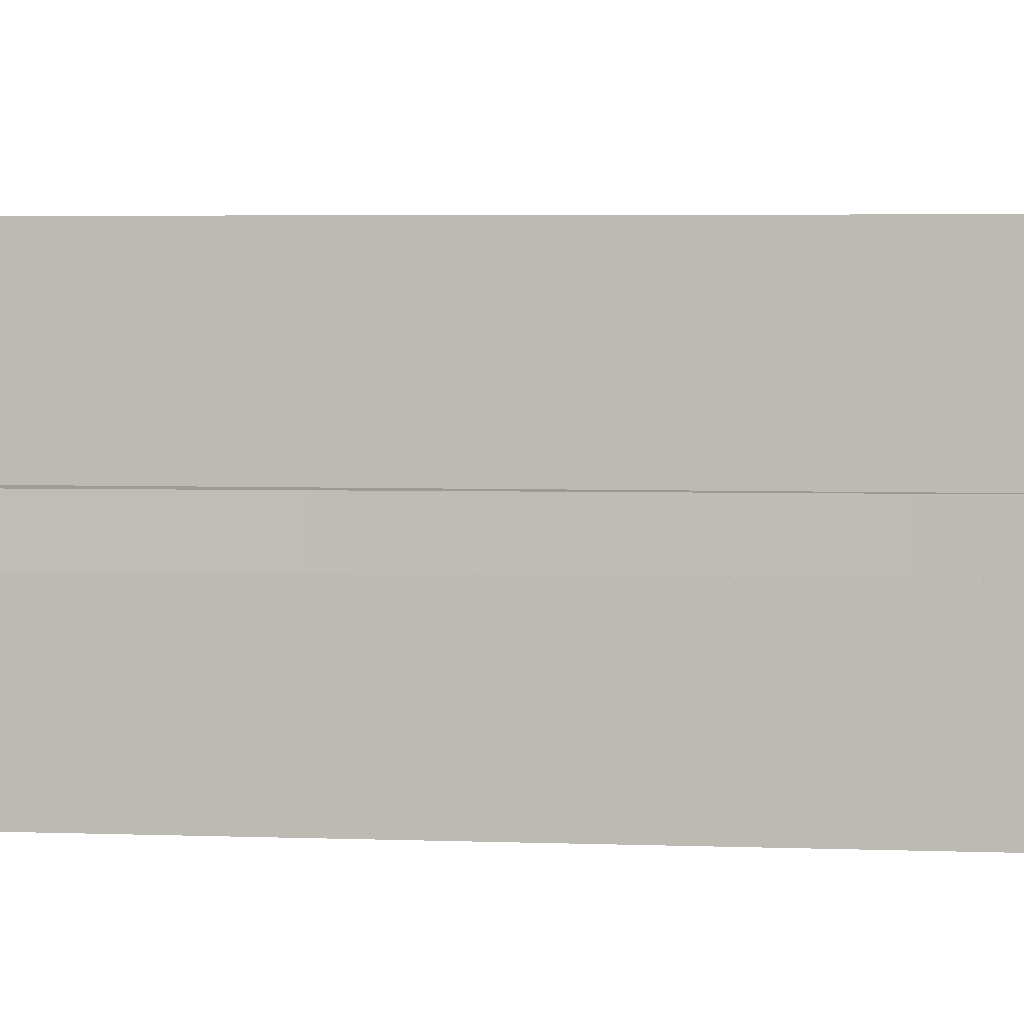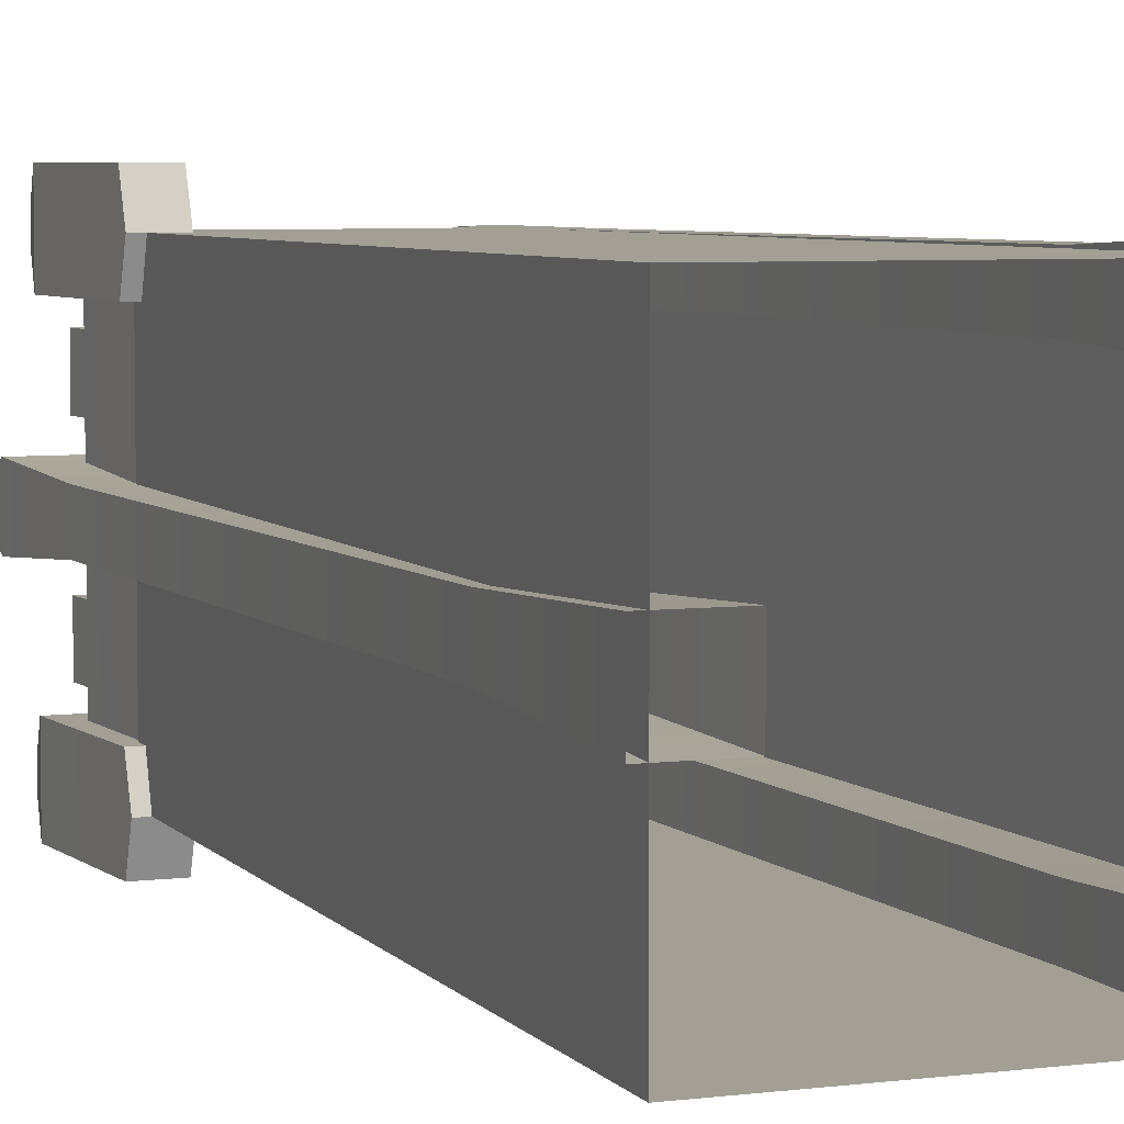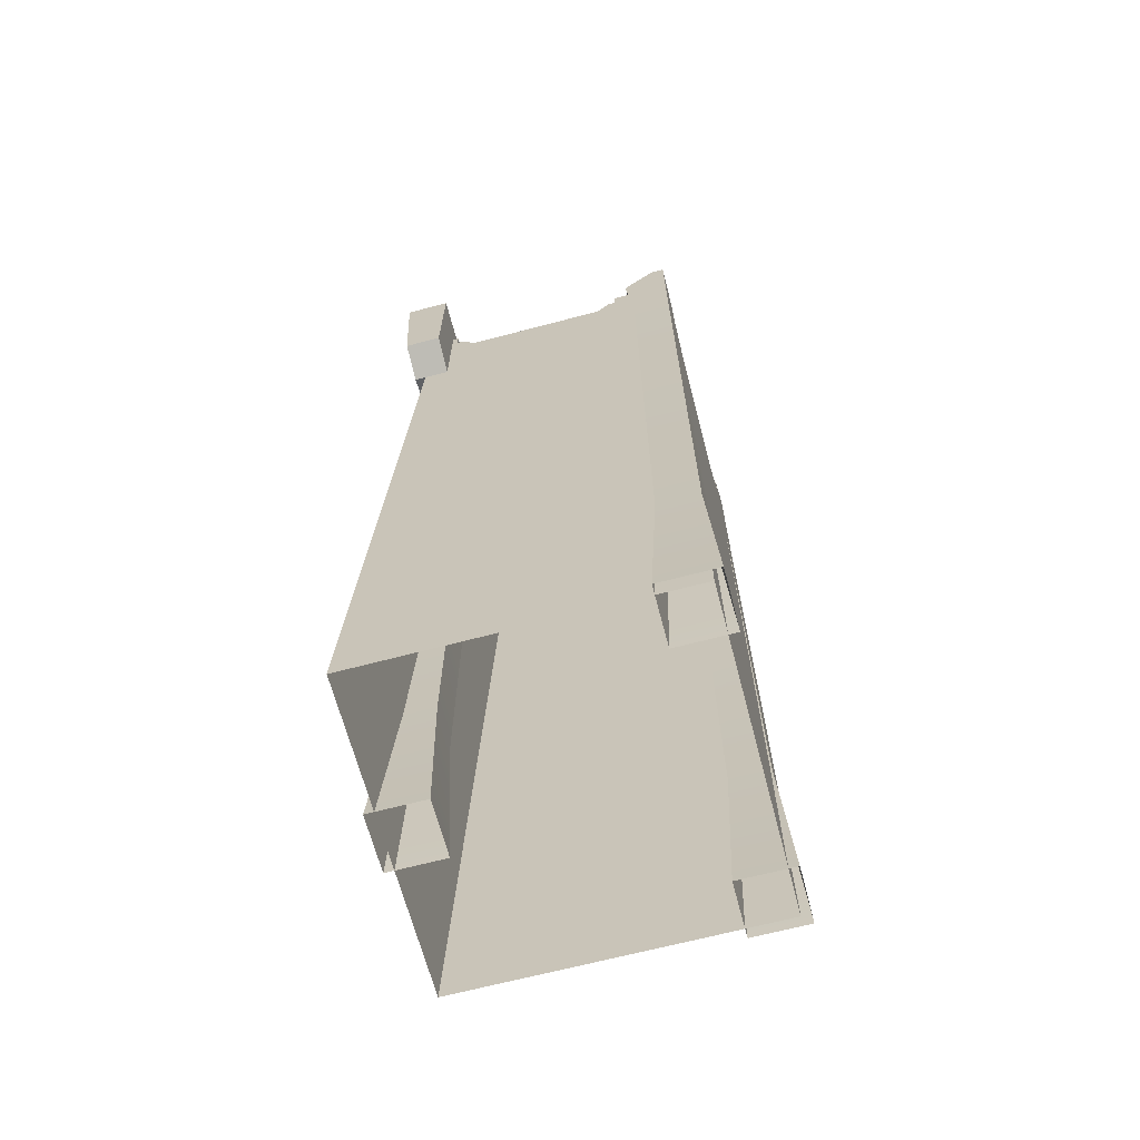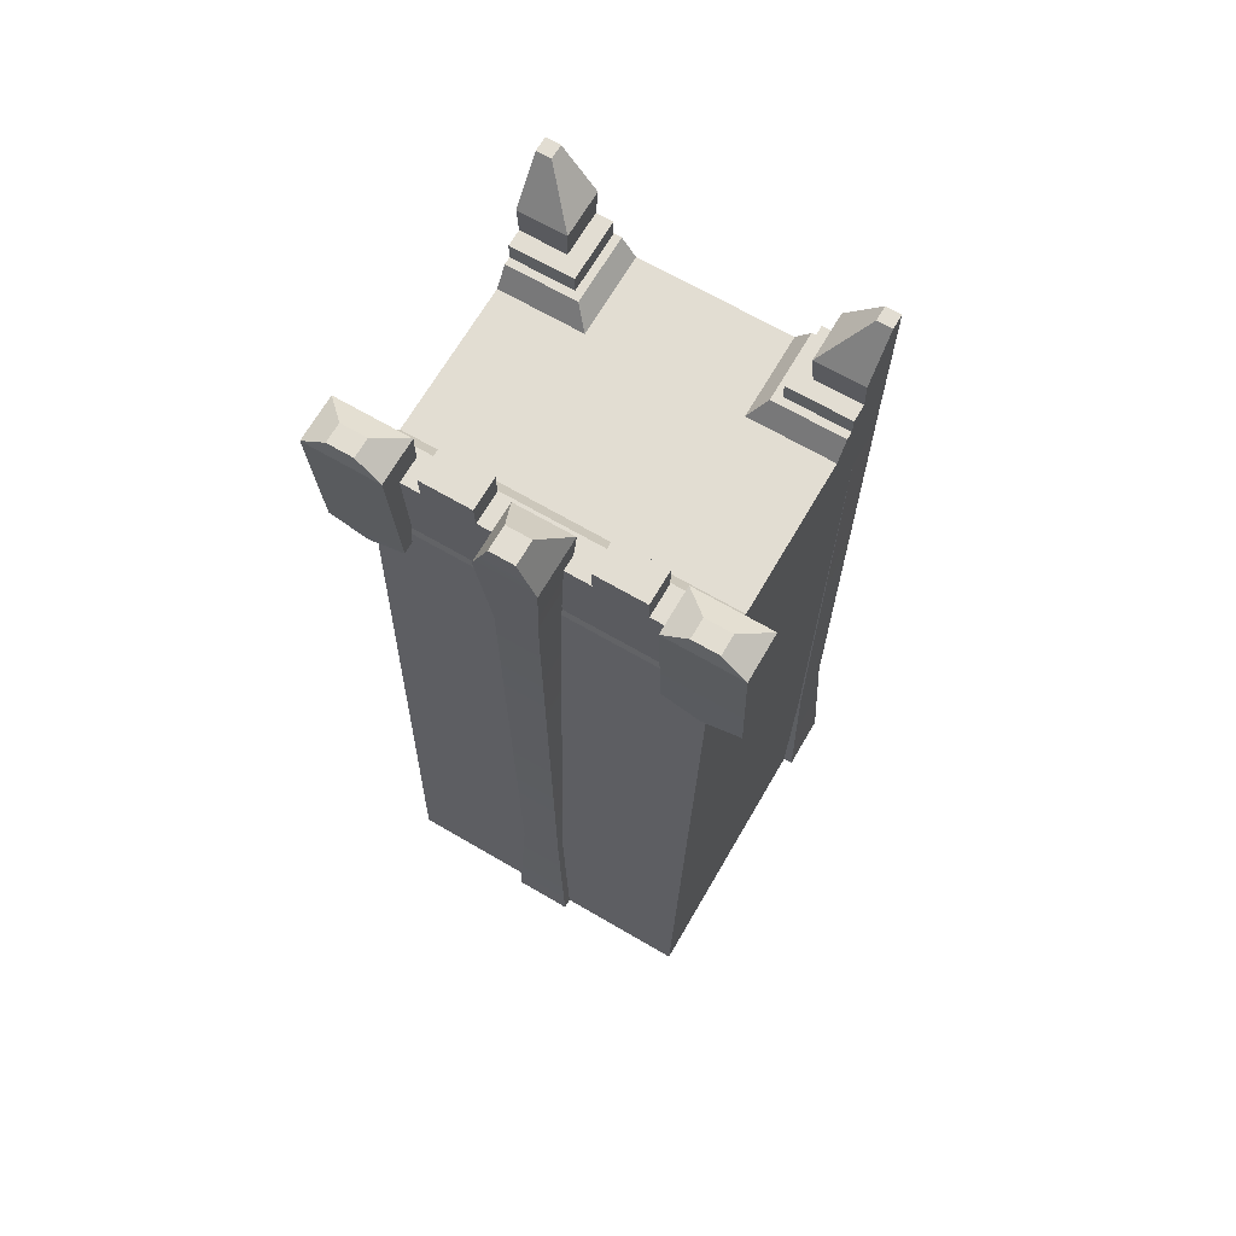
<metadata>
{"format":"obj","ext":"obj","renderer":"f3d","projection":"perspective","resolution":1024,"background":"white","views":[{"elev":3.7,"azim":-84.4,"up":"+Z"},{"elev":5.3,"azim":-22.0,"up":"+Z"},{"elev":-67.1,"azim":14.8,"up":"+Y"},{"elev":68.2,"azim":-59.8,"up":"+Y"}]}
</metadata>
<code>
g wall_3_3
v 1.179 12.88 -1.179
v 2.5 12.88 -1.179
v 2.5 12.88 1.179
v 1.179 12.88 1.179
v -1.179 12.88 -2.5
v 1.179 12.88 -2.5
v -1.179 12.88 2.5
v 1.179 12.88 2.5
v 1.396 13.18 -2.5
v 1.396 13.18 -1.396
v 1.179 12.88 -1.179
v 1.179 12.88 -2.5
v 2.5 12.88 -1.179
v 1.179 12.88 -1.179
v 1.396 13.18 -1.396
v 2.5 13.18 -1.396
v 2.5 12.88 1.179
v 2.5 13.18 1.396
v 1.396 13.18 1.396
v 1.179 12.88 1.179
v 1.396 13.18 2.5
v 1.179 12.88 2.5
v 1.179 12.88 1.179
v 1.396 13.18 1.396
v 1.396 13.18 1.396
v 2.5 13.18 1.396
v 2.5 13.18 1.865
v 1.396 13.18 2.5
v 1.865 13.18 2.5
v 1.396 13.18 -1.396
v 1.396 13.18 -2.5
v 1.865 13.18 -2.5
v 2.5 13.18 -1.865
v 2.5 13.18 -1.396
v -1.179 12.88 -2.5
v -1.179 12.88 2.5
v -1.396 13.18 2.5
v -1.396 13.18 -2.5
v -1.865 13.18 -2.5
v -1.396 13.18 -2.5
v -1.396 13.18 2.5
v -1.865 13.18 2.5
v 2.5 11.92 2.004
v 2.5 -0.5 -2.5
v 2.5 -0.5 2.5
v 2.5 11.92 -2.004
v 2.5 12.25 1.865
v 2.5 12.25 -1.865
v 2.5 12.88 -1.179
v 2.5 13.18 -1.865
v 2.5 13.18 -1.396
v 2.5 12.88 1.179
v 2.5 13.18 1.865
v 2.5 13.18 1.396
v 1.865 13.18 -2.5
v 1.396 13.18 -2.5
v 1.179 12.88 -2.5
v 1.865 12.25 -2.5
v -1.865 12.25 -2.5
v -1.179 12.88 -2.5
v -1.396 13.18 -2.5
v -1.865 13.18 -2.5
v -2.004 11.92 -2.5
v 2.004 11.92 -2.5
v -2.5 -0.5 -2.5
v 2.5 -0.5 -2.5
v -2.004 11.92 2.5
v 2.5 -0.5 2.5
v -2.5 -0.5 2.5
v 2.004 11.92 2.5
v -1.865 12.25 2.5
v 1.865 12.25 2.5
v 1.179 12.88 2.5
v 1.396 13.18 2.5
v 1.865 13.18 2.5
v -1.179 12.88 2.5
v -1.396 13.18 2.5
v -1.865 13.18 2.5
v -1.865 12.25 -2.5
v -1.865 12.25 2.5
v -2.004 11.92 2.5
v -2.004 11.92 -2.5
v -1.865 13.18 -2.5
v -1.865 13.18 2.5
v -1.865 12.25 2.5
v -1.865 12.25 -2.5
v -2.004 11.92 -2.5
v -2.004 11.92 2.5
v -2.5 -0.5 2.5
v -2.5 -0.5 -2.5
v -2.65 14.63 0.1899
v -2.65 13.99 -0.4526
v -2.65 14.63 -0.1899
v -2.65 13.99 0.4526
v -2.526 12.12 -0.3287
v -2.526 12.12 0.3287
v -2.526 2.421 -0.3287
v -2.526 2.421 0.3287
v -2.652 -0.5 -0.4547
v -2.652 -0.5 0.4547
v -1.745 13.99 0.4526
v -2.526 12.12 0.3287
v -2.65 13.99 0.4526
v -1.869 12.12 0.3287
v -2.526 2.421 0.3287
v -1.869 2.421 0.3287
v -2.652 -0.5 0.4547
v -1.743 -0.5 0.4547
v -2.27 14.63 0.1899
v -1.745 13.99 0.4526
v -2.65 13.99 0.4526
v -2.65 14.63 0.1899
v -2.526 2.421 -0.3287
v -2.652 -0.5 -0.4547
v -1.743 -0.5 -0.4547
v -1.869 2.421 -0.3287
v -2.526 12.12 -0.3287
v -1.869 12.12 -0.3287
v -2.65 13.99 -0.4526
v -1.745 13.99 -0.4525
v -1.869 2.421 -0.3287
v -1.743 -0.5 -0.4547
v -1.743 -0.5 0.4547
v -1.869 2.421 0.3287
v -1.869 12.12 -0.3287
v -1.869 12.12 0.3287
v -1.745 13.99 -0.4525
v -1.745 13.99 0.4526
v -2.27 14.63 -0.1899
v -1.745 13.99 -0.4525
v -1.745 13.99 0.4526
v -2.27 14.63 0.1899
v -2.65 14.63 -0.1899
v -2.65 13.99 -0.4526
v -1.745 13.99 -0.4525
v -2.27 14.63 -0.1899
v -2.65 14.63 0.1899
v -2.65 14.63 -0.1899
v -2.27 14.63 -0.1899
v -2.27 14.63 0.1899
v 2.5 14.63 -2.5
v 2.5 14.63 -2.27
v 2.27 14.63 -2.27
v 2.27 14.63 -2.5
v 2.5 14.63 -2.5
v 2.27 14.63 -2.5
v 1.745 13.99 -2.5
v 2.5 13.99 -2.5
v 1.869 12.12 -2.5
v 2.5 12.12 -2.5
v 2.526 2.421 -2.526
v 1.869 2.421 -2.526
v 2.652 -0.5 -2.652
v 1.743 -0.5 -2.652
v 2.5 14.63 -2.27
v 2.5 14.63 -2.5
v 2.5 13.99 -2.5
v 2.5 13.99 -1.745
v 2.5 12.12 -2.5
v 2.5 12.12 -1.869
v 2.526 2.421 -1.869
v 2.526 2.421 -2.526
v 2.652 -0.5 -1.743
v 2.652 -0.5 -2.652
v 2.27 14.63 -2.27
v 2.5 14.63 -2.27
v 2.5 13.99 -1.745
v 1.745 13.99 -1.745
v 2.27 14.63 -2.5
v 2.27 14.63 -2.27
v 1.745 13.99 -1.745
v 1.745 13.99 -2.5
v 1.745 13.99 -1.745
v 2.5 13.99 -1.745
v 2.5 12.12 -1.869
v 1.869 12.12 -1.869
v 1.869 2.421 -1.869
v 2.526 2.421 -1.869
v 1.743 -0.5 -1.743
v 2.652 -0.5 -1.743
v 1.745 13.99 -2.5
v 1.745 13.99 -1.745
v 1.869 12.12 -1.869
v 1.869 12.12 -2.5
v 1.869 2.421 -2.526
v 1.869 2.421 -1.869
v 1.743 -0.5 -2.652
v 1.743 -0.5 -1.743
v 2.5 14.63 2.5
v 2.27 14.63 2.5
v 2.27 14.63 2.27
v 2.5 14.63 2.27
v 2.5 14.63 2.5
v 2.5 14.63 2.27
v 2.5 13.99 1.745
v 2.5 13.99 2.5
v 2.5 12.12 1.869
v 2.5 12.12 2.5
v 2.526 2.421 2.526
v 2.526 2.421 1.869
v 2.652 -0.5 2.652
v 2.652 -0.5 1.743
v 2.27 14.63 2.5
v 2.5 14.63 2.5
v 2.5 13.99 2.5
v 1.745 13.99 2.5
v 2.5 12.12 2.5
v 1.869 12.12 2.5
v 1.869 2.421 2.526
v 2.526 2.421 2.526
v 1.743 -0.5 2.652
v 2.652 -0.5 2.652
v 2.27 14.63 2.27
v 2.27 14.63 2.5
v 1.745 13.99 2.5
v 1.745 13.99 1.745
v 2.5 14.63 2.27
v 2.27 14.63 2.27
v 1.745 13.99 1.745
v 2.5 13.99 1.745
v 1.745 13.99 1.745
v 1.745 13.99 2.5
v 1.869 12.12 2.5
v 1.869 12.12 1.869
v 1.869 2.421 1.869
v 1.869 2.421 2.526
v 1.743 -0.5 1.743
v 1.743 -0.5 2.652
v 2.5 13.99 1.745
v 1.745 13.99 1.745
v 1.869 12.12 1.869
v 2.5 12.12 1.869
v 2.526 2.421 1.869
v 1.869 2.421 1.869
v 2.652 -0.5 1.743
v 1.743 -0.5 1.743
v -1.957 11.79 -2.5
v -2.018 13.47 -2.5
v -2.018 13.47 -1.61
v -2.018 13.47 1.61
v -1.957 11.79 2.5
v -2.018 13.47 2.5
v -2.033 13.89 -1.61
v -2.033 13.89 -0.8168
v -2.015 13.47 -0.8168
v -2.015 13.47 0.8168
v -2.033 13.89 1.61
v -2.033 13.89 0.8168
v -2.018 13.47 -1.61
v -2.015 13.47 0.8168
v -2.018 13.47 1.61
v -2.015 13.47 -0.8168
v -1.957 11.79 -2.5
v -1.516 12.69 -2.5
v -1.516 13.47 -2.5
v -2.018 13.47 -2.5
v -1.516 13.47 -1.61
v -1.516 13.47 -2.5
v -1.516 12.69 -2.5
v -1.516 12.69 2.5
v -1.516 13.47 -0.8168
v -1.516 13.89 -1.61
v -1.516 13.89 -0.8168
v -1.516 13.47 0.8168
v -1.516 13.47 1.61
v -1.516 13.47 2.5
v -1.516 13.89 0.8168
v -1.516 13.89 1.61
v -1.516 13.47 -1.61
v -1.516 13.89 -1.61
v -2.033 13.89 -1.61
v -2.018 13.47 -1.61
v -2.018 13.47 -1.61
v -2.018 13.47 -2.5
v -1.516 13.47 -2.5
v -1.516 13.47 -1.61
v -2.015 13.47 0.8168
v -2.015 13.47 -0.8168
v -1.516 13.47 -0.8168
v -1.516 13.47 0.8168
v -2.015 13.47 -0.8168
v -2.033 13.89 -0.8168
v -1.516 13.89 -0.8168
v -1.516 13.47 -0.8168
v -2.033 13.89 0.8168
v -2.015 13.47 0.8168
v -1.516 13.47 0.8168
v -1.516 13.89 0.8168
v -2.018 13.47 1.61
v -2.033 13.89 1.61
v -1.516 13.89 1.61
v -1.516 13.47 1.61
v -1.516 13.47 1.61
v -1.516 13.47 2.5
v -2.018 13.47 2.5
v -2.018 13.47 1.61
v -1.957 11.79 2.5
v -2.018 13.47 2.5
v -1.516 13.47 2.5
v -1.516 12.69 2.5
v -2.033 13.89 1.61
v -2.033 13.89 0.8168
v -1.516 13.89 0.8168
v -1.516 13.89 1.61
v -2.033 13.89 -1.61
v -1.516 13.89 -1.61
v -1.516 13.89 -0.8168
v -2.033 13.89 -0.8168
v 2.5 13.18 1.516
v 2.5 13.18 1.798
v 2.5 13.47 1.779
v 2.5 13.47 1.516
v 1.779 13.47 2.5
v 1.798 13.18 2.5
v 1.516 13.18 2.5
v 1.516 13.47 2.5
v 1.516 13.18 2.5
v 1.516 13.18 1.516
v 1.516 13.47 1.516
v 1.516 13.47 2.5
v 1.779 13.47 1.779
v 1.779 13.47 2.5
v 1.516 13.47 2.5
v 1.516 13.47 1.516
v 2.5 13.47 1.779
v 1.779 13.47 1.779
v 1.516 13.47 1.516
v 2.5 13.47 1.516
v 2.5 13.18 1.516
v 2.5 13.47 1.516
v 1.516 13.47 1.516
v 1.516 13.18 1.516
v 1.779 13.47 1.779
v 1.798 13.18 1.798
v 1.798 13.18 2.5
v 1.779 13.47 2.5
v 2.5 13.18 1.798
v 1.798 13.18 1.798
v 1.779 13.47 1.779
v 2.5 13.47 1.779
v 2.5 13.18 -1.516
v 2.5 13.47 -1.516
v 2.5 13.47 -1.779
v 2.5 13.18 -1.798
v 1.779 13.47 -2.5
v 1.516 13.47 -2.5
v 1.516 13.18 -2.5
v 1.798 13.18 -2.5
v 1.516 13.18 -2.5
v 1.516 13.47 -2.5
v 1.516 13.47 -1.516
v 1.516 13.18 -1.516
v 1.779 13.47 -1.779
v 1.516 13.47 -1.516
v 1.516 13.47 -2.5
v 1.779 13.47 -2.5
v 2.5 13.47 -1.779
v 2.5 13.47 -1.516
v 1.516 13.47 -1.516
v 1.779 13.47 -1.779
v 2.5 13.18 -1.516
v 1.516 13.18 -1.516
v 1.516 13.47 -1.516
v 2.5 13.47 -1.516
v 1.779 13.47 -1.779
v 1.779 13.47 -2.5
v 1.798 13.18 -2.5
v 1.798 13.18 -1.798
v 2.5 13.18 -1.798
v 2.5 13.47 -1.779
v 1.779 13.47 -1.779
v 1.798 13.18 -1.798
v -2.204 11.66 -3.086
v -2.204 11.46 -2.5
v -1.621 11.46 -2.5
v -1.62 11.66 -3.086
v -1.62 11.66 -3.086
v -1.62 13.98 -3.086
v -2.327 13.97 -3.086
v -2.204 11.66 -3.086
v -2.204 11.66 -3.086
v -2.327 13.97 -3.086
v -2.327 13.97 -1.914
v -2.204 11.66 -1.914
v -2.204 11.46 -2.5
v -2.204 11.46 -2.5
v -2.204 11.66 -1.914
v -1.62 11.66 -1.914
v -1.621 11.46 -2.5
v -2.327 13.97 -1.914
v -1.62 13.98 -1.914
v -1.62 11.66 -1.914
v -2.204 11.66 -1.914
v -1.62 11.66 -1.914
v -1.62 13.98 -1.914
v -1.62 13.98 -3.086
v -1.62 11.66 -3.086
v -1.621 11.46 -2.5
v -1.981 14.24 -2.298
v -1.981 14.24 -2.703
v -1.62 13.98 -3.086
v -1.62 13.98 -1.914
v -2.288 14.24 -2.298
v -1.981 14.24 -2.298
v -1.62 13.98 -1.914
v -2.327 13.97 -1.914
v -2.288 14.24 -2.298
v -2.288 14.24 -2.703
v -1.981 14.24 -2.703
v -1.981 14.24 -2.298
v -2.288 14.24 -2.703
v -2.288 14.24 -2.298
v -2.327 13.97 -1.914
v -2.327 13.97 -3.086
v -1.981 14.24 -2.703
v -2.288 14.24 -2.703
v -2.327 13.97 -3.086
v -1.62 13.98 -3.086
v -2.209 11.66 1.908
v -2.209 11.45 2.5
v -1.616 11.45 2.5
v -1.616 11.66 1.908
v -1.616 11.66 1.908
v -1.616 13.98 1.91
v -2.332 13.97 1.908
v -2.209 11.66 1.908
v -2.209 11.66 1.908
v -2.332 13.97 1.908
v -2.332 13.97 3.092
v -2.209 11.66 3.092
v -2.209 11.45 2.5
v -2.209 11.45 2.5
v -2.209 11.66 3.092
v -1.616 11.66 3.092
v -1.616 11.45 2.5
v -2.332 13.97 3.092
v -1.616 13.98 3.09
v -1.616 11.66 3.092
v -2.209 11.66 3.092
v -1.616 11.66 3.092
v -1.616 13.98 3.09
v -1.616 13.98 1.91
v -1.616 11.66 1.908
v -1.616 11.45 2.5
v -1.98 14.24 2.704
v -1.98 14.24 2.297
v -1.616 13.98 1.91
v -1.616 13.98 3.09
v -2.292 14.24 2.705
v -1.98 14.24 2.704
v -1.616 13.98 3.09
v -2.332 13.97 3.092
v -2.292 14.24 2.705
v -2.292 14.24 2.296
v -1.98 14.24 2.297
v -1.98 14.24 2.704
v -2.292 14.24 2.296
v -2.292 14.24 2.705
v -2.332 13.97 3.092
v -2.332 13.97 1.908
v -1.98 14.24 2.297
v -2.292 14.24 2.296
v -2.332 13.97 1.908
v -1.616 13.98 1.91
g wall_3_3_0
f 3 2 1
f 4 3 1
f 4 1 5
f 1 6 5
f 7 4 5
f 4 7 8
f 11 10 9
f 12 11 9
f 15 14 13
f 16 15 13
f 19 18 17
f 20 19 17
f 23 22 21
f 24 23 21
f 27 26 25
f 25 28 27
f 28 29 27
f 32 31 30
f 30 33 32
f 30 34 33
f 37 36 35
f 38 37 35
f 41 40 39
f 42 41 39
f 45 44 43
f 44 46 43
f 43 46 47
f 46 48 47
f 49 47 48
f 48 50 49
f 50 51 49
f 47 49 52
f 52 53 47
f 52 54 53
f 57 56 55
f 57 55 58
f 58 59 57
f 59 60 57
f 59 61 60
f 59 62 61
f 59 58 63
f 58 64 63
f 63 64 65
f 64 66 65
f 69 68 67
f 68 70 67
f 67 70 71
f 70 72 71
f 73 71 72
f 74 73 72
f 72 75 74
f 73 76 71
f 76 77 71
f 77 78 71
f 81 80 79
f 82 81 79
f 85 84 83
f 86 85 83
f 89 88 87
f 90 89 87
f 93 92 91
f 92 94 91
f 92 95 94
f 95 96 94
f 95 97 96
f 97 98 96
f 97 99 98
f 99 100 98
f 103 102 101
f 102 104 101
f 102 105 104
f 105 106 104
f 105 107 106
f 107 108 106
f 111 110 109
f 112 111 109
f 115 114 113
f 116 115 113
f 116 113 117
f 118 116 117
f 118 117 119
f 120 118 119
f 123 122 121
f 124 123 121
f 124 121 125
f 126 124 125
f 126 125 127
f 128 126 127
f 131 130 129
f 132 131 129
f 135 134 133
f 136 135 133
f 139 138 137
f 140 139 137
f 143 142 141
f 144 143 141
f 147 146 145
f 148 147 145
f 149 147 148
f 150 149 148
f 150 151 149
f 151 152 149
f 151 153 152
f 153 154 152
f 157 156 155
f 158 157 155
f 159 157 158
f 160 159 158
f 160 161 159
f 161 162 159
f 161 163 162
f 163 164 162
f 167 166 165
f 168 167 165
f 171 170 169
f 172 171 169
f 175 174 173
f 176 175 173
f 176 177 175
f 177 178 175
f 177 179 178
f 179 180 178
f 183 182 181
f 184 183 181
f 184 185 183
f 185 186 183
f 185 187 186
f 187 188 186
f 191 190 189
f 192 191 189
f 195 194 193
f 196 195 193
f 197 195 196
f 198 197 196
f 198 199 197
f 199 200 197
f 199 201 200
f 201 202 200
f 205 204 203
f 206 205 203
f 207 205 206
f 208 207 206
f 208 209 207
f 209 210 207
f 209 211 210
f 211 212 210
f 215 214 213
f 216 215 213
f 219 218 217
f 220 219 217
f 223 222 221
f 224 223 221
f 224 225 223
f 225 226 223
f 225 227 226
f 227 228 226
f 231 230 229
f 232 231 229
f 232 233 231
f 233 234 231
f 233 235 234
f 235 236 234
f 239 238 237
f 240 239 237
f 237 241 240
f 241 242 240
f 244 243 239
f 245 244 239
f 240 247 246
f 247 248 246
f 251 250 249
f 250 252 249
f 255 254 253
f 256 255 253
f 259 258 257
f 260 259 257
f 257 261 260
f 257 262 261
f 262 263 261
f 260 261 264
f 264 265 260
f 265 266 260
f 264 267 265
f 267 268 265
f 271 270 269
f 272 271 269
f 275 274 273
f 276 275 273
f 279 278 277
f 280 279 277
f 283 282 281
f 284 283 281
f 287 286 285
f 288 287 285
f 291 290 289
f 292 291 289
f 295 294 293
f 296 295 293
f 299 298 297
f 300 299 297
f 303 302 301
f 304 303 301
f 307 306 305
f 308 307 305
f 311 310 309
f 312 311 309
f 315 314 313
f 316 315 313
f 319 318 317
f 320 319 317
f 323 322 321
f 324 323 321
f 327 326 325
f 328 327 325
f 331 330 329
f 332 331 329
f 335 334 333
f 336 335 333
f 339 338 337
f 340 339 337
f 343 342 341
f 344 343 341
f 347 346 345
f 348 347 345
f 351 350 349
f 352 351 349
f 355 354 353
f 356 355 353
f 359 358 357
f 360 359 357
f 363 362 361
f 364 363 361
f 367 366 365
f 368 367 365
f 371 370 369
f 372 371 369
f 375 374 373
f 376 375 373
f 379 378 377
f 380 379 377
f 383 382 381
f 384 383 381
f 385 384 381
f 388 387 386
f 389 388 386
f 392 391 390
f 393 392 390
f 396 395 394
f 397 396 394
f 398 397 394
f 401 400 399
f 402 401 399
f 405 404 403
f 406 405 403
f 409 408 407
f 410 409 407
f 413 412 411
f 414 413 411
f 417 416 415
f 418 417 415
f 421 420 419
f 422 421 419
f 425 424 423
f 426 425 423
f 429 428 427
f 430 429 427
f 431 430 427
f 434 433 432
f 435 434 432
f 438 437 436
f 439 438 436
f 442 441 440
f 443 442 440
f 444 443 440
f 447 446 445
f 448 447 445
f 451 450 449
f 452 451 449
f 455 454 453
f 456 455 453
f 459 458 457
f 460 459 457
f 463 462 461
f 464 463 461

</code>
